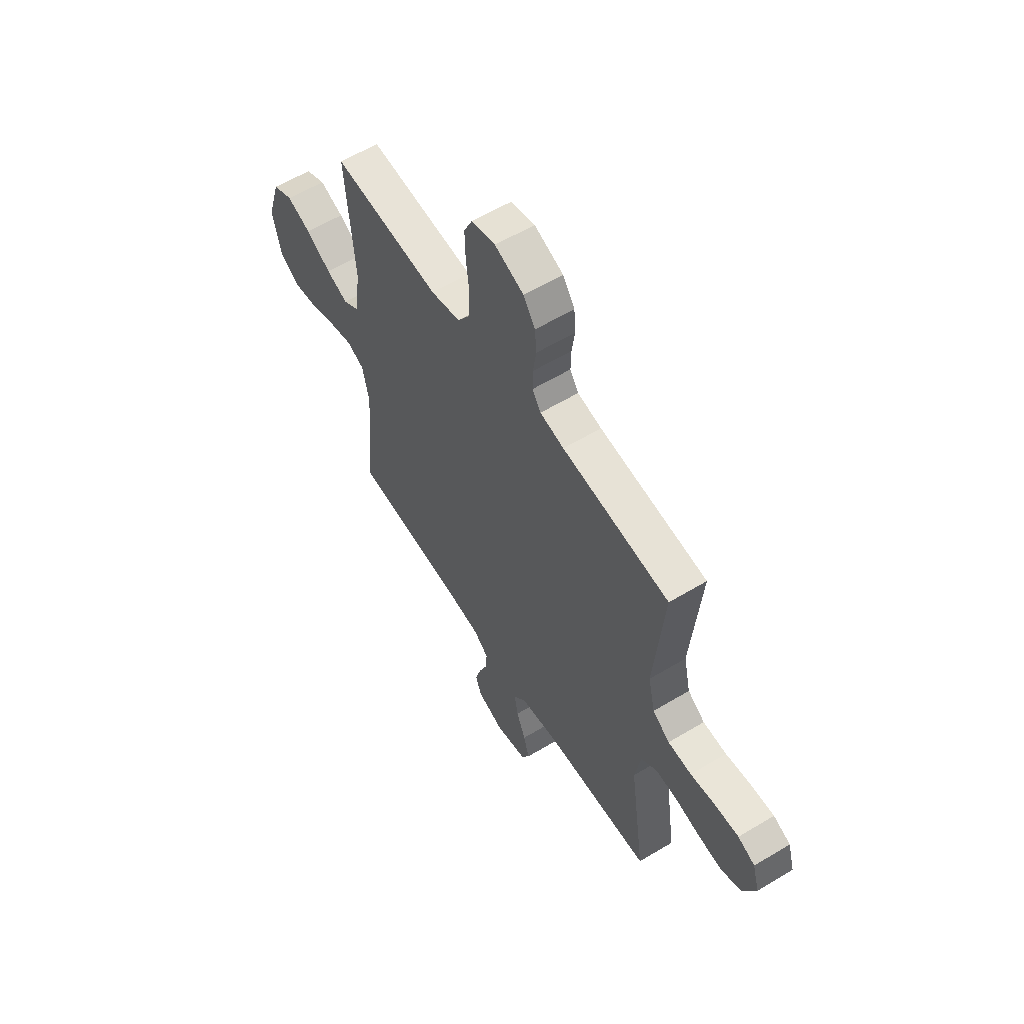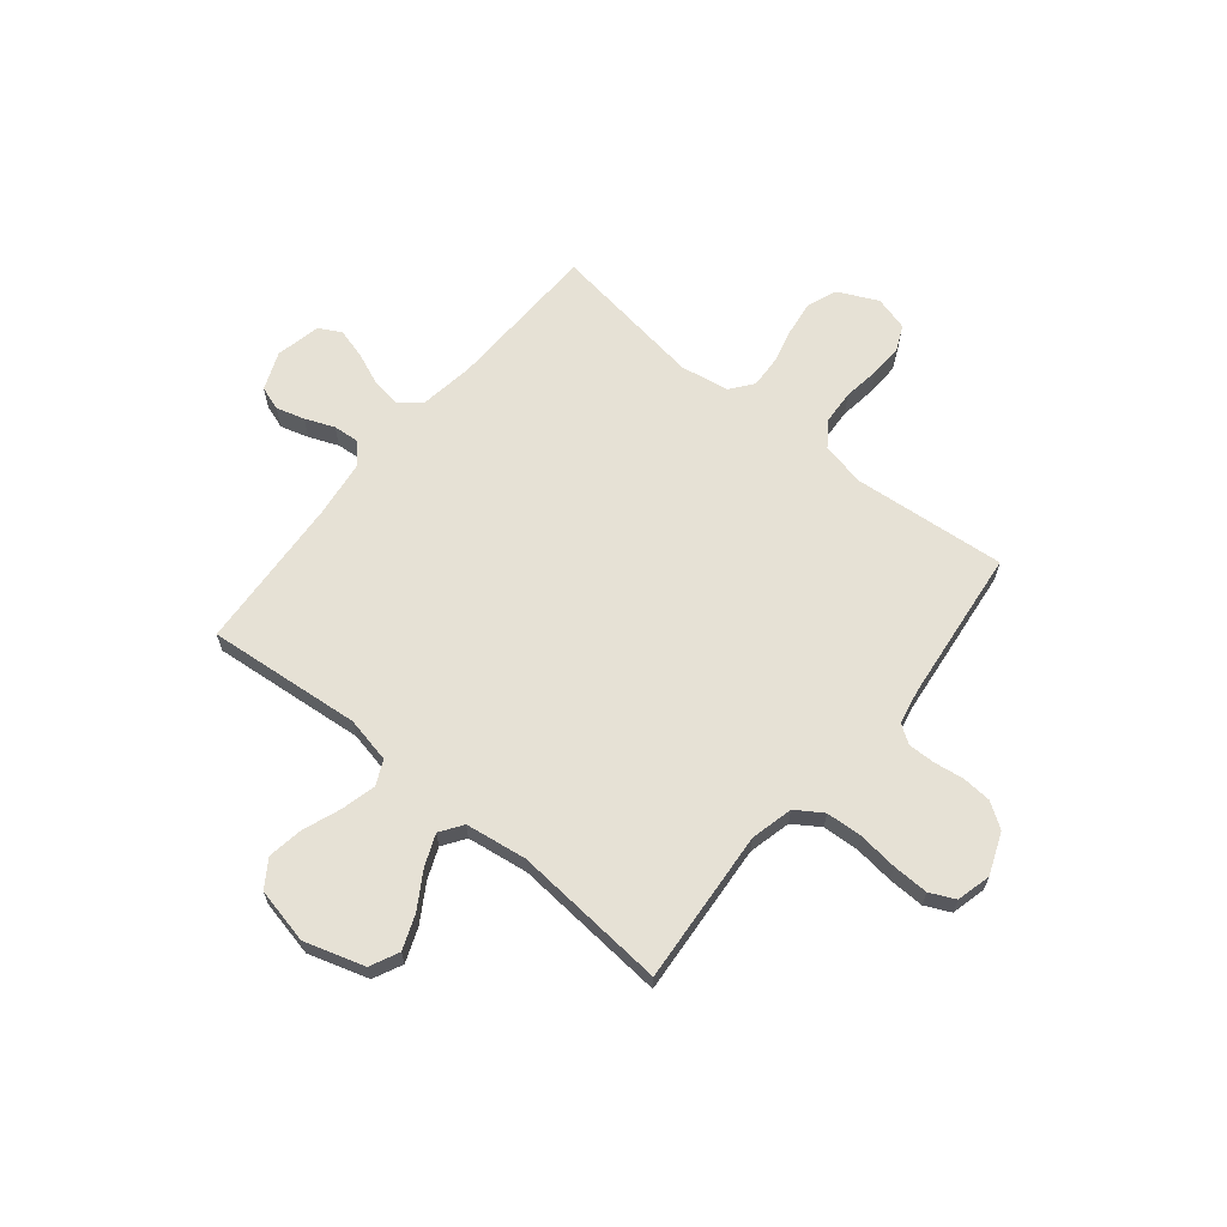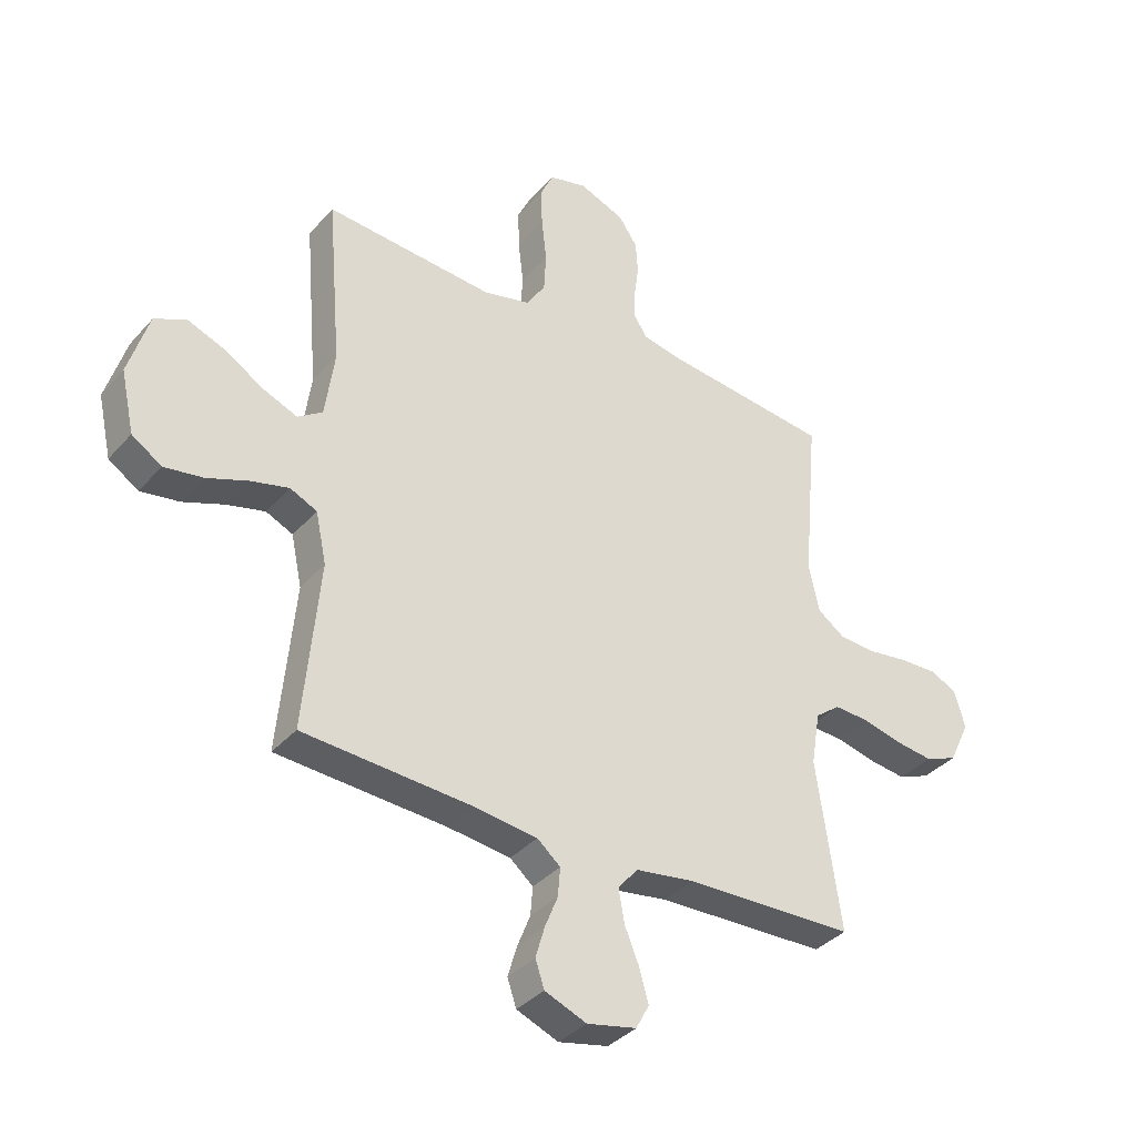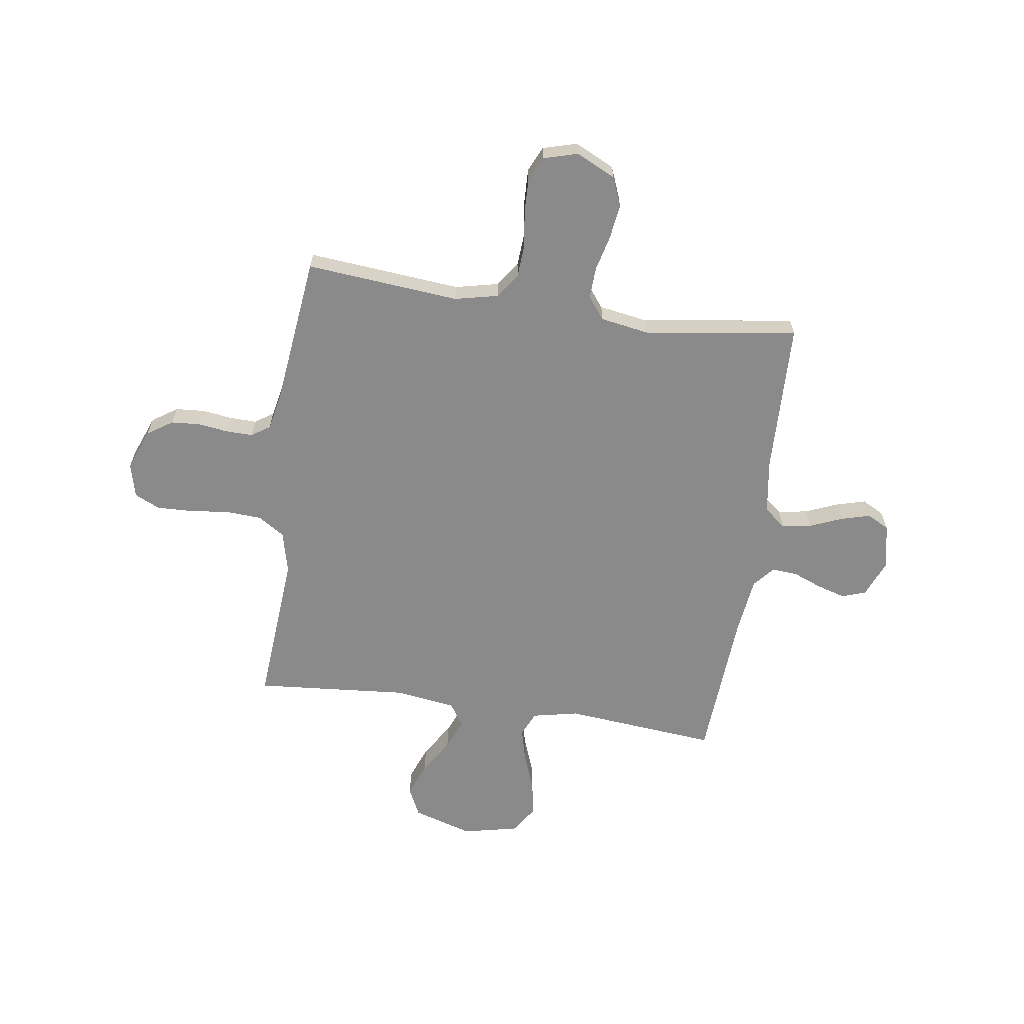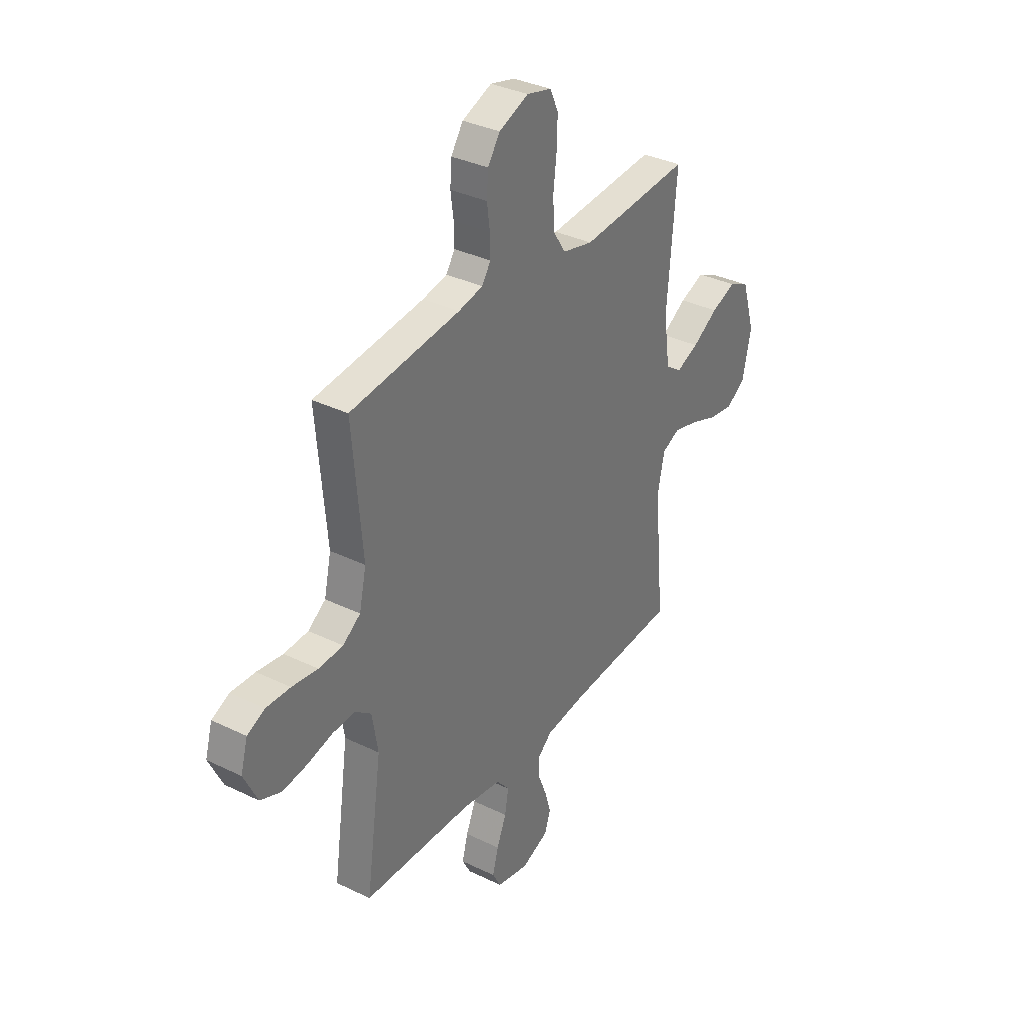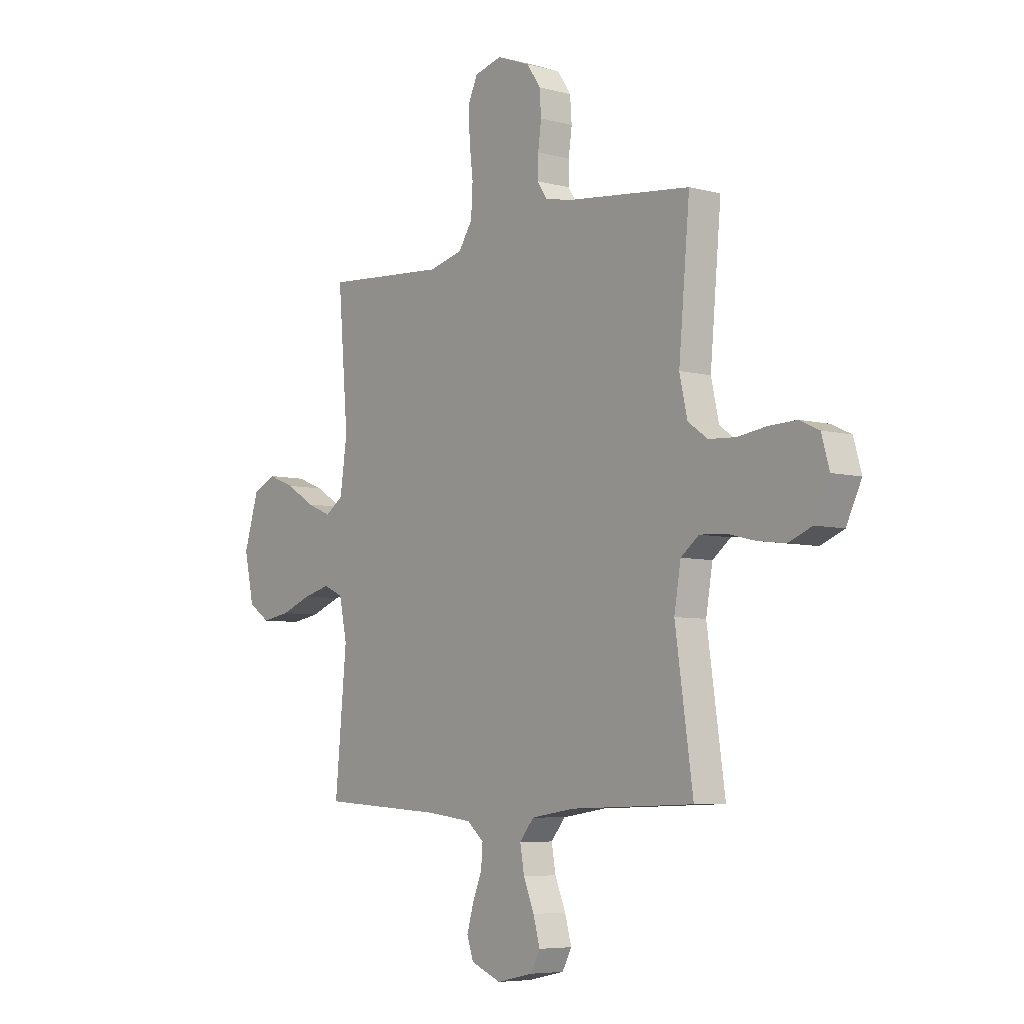
<metadata>
{"format":"obj","ext":"obj","renderer":"f3d","projection":"perspective","resolution":1024,"background":"white","views":[{"elev":59.2,"azim":58.2,"up":"+Z"},{"elev":64.8,"azim":-50.8,"up":"+Y"},{"elev":-36.3,"azim":-35.5,"up":"+Z"},{"elev":-63.6,"azim":81.7,"up":"+Y"},{"elev":34.5,"azim":123.2,"up":"+Z"},{"elev":-6.2,"azim":51.5,"up":"+Z"}]}
</metadata>
<code>
v 0.5 0.07 0.5
v 0.473 0.07 0.2
v 0.492 0.07 0.115
v 0.54 0.07 0.081
v 0.606 0.07 0.077
v 0.677 0.07 0.087
v 0.743 0.07 0.089
v 0.791 0.07 0.067
v 0.81 0.07 0
v 0.773 0.07 -0.077
v 0.716 0.07 -0.1
v 0.648 0.07 -0.091
v 0.579 0.07 -0.074
v 0.517 0.07 -0.071
v 0.473 0.07 -0.105
v 0.457 0.07 -0.2
v 0.5 0.07 -0.5
v 0.2 0.07 -0.509
v 0.094 0.07 -0.525
v 0.059 0.07 -0.567
v 0.069 0.07 -0.625
v 0.095 0.07 -0.688
v 0.111 0.07 -0.746
v 0.088 0.07 -0.789
v 0 0.07 -0.808
v -0.074 0.07 -0.778
v -0.09 0.07 -0.731
v -0.074 0.07 -0.676
v -0.051 0.07 -0.619
v -0.047 0.07 -0.568
v -0.088 0.07 -0.533
v -0.2 0.07 -0.519
v -0.5 0.07 -0.5
v -0.472 0.07 -0.2
v -0.491 0.07 -0.11
v -0.539 0.07 -0.088
v -0.606 0.07 -0.105
v -0.68 0.07 -0.133
v -0.749 0.07 -0.144
v -0.802 0.07 -0.109
v -0.826 0.07 0
v -0.79 0.07 0.117
v -0.734 0.07 0.144
v -0.667 0.07 0.118
v -0.597 0.07 0.075
v -0.536 0.07 0.05
v -0.492 0.07 0.08
v -0.475 0.07 0.2
v -0.5 0.07 0.5
v -0.2 0.07 0.477
v -0.117 0.07 0.497
v -0.083 0.07 0.549
v -0.079 0.07 0.62
v -0.088 0.07 0.697
v -0.09 0.07 0.767
v -0.067 0.07 0.816
v 0 0.07 0.833
v 0.081 0.07 0.801
v 0.114 0.07 0.752
v 0.118 0.07 0.695
v 0.11 0.07 0.636
v 0.109 0.07 0.584
v 0.133 0.07 0.548
v 0.2 0.07 0.534
v 0.5 0 0.5
v 0.473 0 0.2
v 0.492 0 0.115
v 0.54 0 0.081
v 0.606 0 0.077
v 0.677 0 0.087
v 0.743 0 0.089
v 0.791 0 0.067
v 0.81 0 0
v 0.773 0 -0.077
v 0.716 0 -0.1
v 0.648 0 -0.091
v 0.579 0 -0.074
v 0.517 0 -0.071
v 0.473 0 -0.105
v 0.457 0 -0.2
v 0.5 0 -0.5
v 0.2 0 -0.509
v 0.094 0 -0.525
v 0.059 0 -0.567
v 0.069 0 -0.625
v 0.095 0 -0.688
v 0.111 0 -0.746
v 0.088 0 -0.789
v 0 0 -0.808
v -0.074 0 -0.778
v -0.09 0 -0.731
v -0.074 0 -0.676
v -0.051 0 -0.619
v -0.047 0 -0.568
v -0.088 0 -0.533
v -0.2 0 -0.519
v -0.5 0 -0.5
v -0.472 0 -0.2
v -0.491 0 -0.11
v -0.539 0 -0.088
v -0.606 0 -0.105
v -0.68 0 -0.133
v -0.749 0 -0.144
v -0.802 0 -0.109
v -0.826 0 0
v -0.79 0 0.117
v -0.734 0 0.144
v -0.667 0 0.118
v -0.597 0 0.075
v -0.536 0 0.05
v -0.492 0 0.08
v -0.475 0 0.2
v -0.5 0 0.5
v -0.2 0 0.477
v -0.117 0 0.497
v -0.083 0 0.549
v -0.079 0 0.62
v -0.088 0 0.697
v -0.09 0 0.767
v -0.067 0 0.816
v 0 0 0.833
v 0.081 0 0.801
v 0.114 0 0.752
v 0.118 0 0.695
v 0.11 0 0.636
v 0.109 0 0.584
v 0.133 0 0.548
v 0.2 0 0.534
f 59 60 61
f 58 59 61
f 57 58 61
f 56 57 61
f 55 56 61
f 54 55 61
f 53 54 61
f 52 53 61 62
f 51 52 62 63
f 48 49 50
f 51 63 64
f 50 51 64
f 48 50 64
f 47 48 64
f 43 44 45
f 42 43 45
f 41 42 45
f 40 41 45
f 39 40 45
f 38 39 45
f 37 38 45
f 36 37 45 46
f 64 1 2
f 47 64 2
f 46 47 2
f 36 46 2
f 35 36 2
f 27 28 29
f 26 27 29
f 25 26 29
f 24 25 29
f 23 24 29
f 22 23 29
f 21 22 29
f 20 21 29 30
f 19 20 30 31
f 16 17 18
f 19 31 32
f 18 19 32
f 16 18 32
f 15 16 32
f 11 12 13
f 10 11 13
f 9 10 13
f 8 9 13
f 7 8 13
f 6 7 13
f 5 6 13
f 4 5 13 14
f 32 33 34
f 15 32 34
f 14 15 34
f 4 14 34
f 3 4 34
f 2 3 34 35
f 125 124 123
f 125 123 122
f 125 122 121
f 125 121 120
f 125 120 119
f 125 119 118
f 125 118 117
f 126 125 117 116
f 127 126 116 115
f 114 113 112
f 128 127 115
f 128 115 114
f 128 114 112
f 128 112 111
f 109 108 107
f 109 107 106
f 109 106 105
f 109 105 104
f 109 104 103
f 109 103 102
f 109 102 101
f 110 109 101 100
f 66 65 128
f 66 128 111
f 66 111 110
f 66 110 100
f 66 100 99
f 93 92 91
f 93 91 90
f 93 90 89
f 93 89 88
f 93 88 87
f 93 87 86
f 93 86 85
f 94 93 85 84
f 95 94 84 83
f 82 81 80
f 96 95 83
f 96 83 82
f 96 82 80
f 96 80 79
f 77 76 75
f 77 75 74
f 77 74 73
f 77 73 72
f 77 72 71
f 77 71 70
f 77 70 69
f 78 77 69 68
f 98 97 96
f 98 96 79
f 98 79 78
f 98 78 68
f 98 68 67
f 99 98 67 66
f 1 65 66 2
f 2 66 67 3
f 3 67 68 4
f 4 68 69 5
f 5 69 70 6
f 6 70 71 7
f 7 71 72 8
f 8 72 73 9
f 9 73 74 10
f 10 74 75 11
f 11 75 76 12
f 12 76 77 13
f 13 77 78 14
f 14 78 79 15
f 15 79 80 16
f 16 80 81 17
f 17 81 82 18
f 18 82 83 19
f 19 83 84 20
f 20 84 85 21
f 21 85 86 22
f 22 86 87 23
f 23 87 88 24
f 24 88 89 25
f 25 89 90 26
f 26 90 91 27
f 27 91 92 28
f 28 92 93 29
f 29 93 94 30
f 30 94 95 31
f 31 95 96 32
f 32 96 97 33
f 33 97 98 34
f 34 98 99 35
f 35 99 100 36
f 36 100 101 37
f 37 101 102 38
f 38 102 103 39
f 39 103 104 40
f 40 104 105 41
f 41 105 106 42
f 42 106 107 43
f 43 107 108 44
f 44 108 109 45
f 45 109 110 46
f 46 110 111 47
f 47 111 112 48
f 48 112 113 49
f 49 113 114 50
f 50 114 115 51
f 51 115 116 52
f 52 116 117 53
f 53 117 118 54
f 54 118 119 55
f 55 119 120 56
f 56 120 121 57
f 57 121 122 58
f 58 122 123 59
f 59 123 124 60
f 60 124 125 61
f 61 125 126 62
f 62 126 127 63
f 63 127 128 64
f 64 128 65 1

</code>
